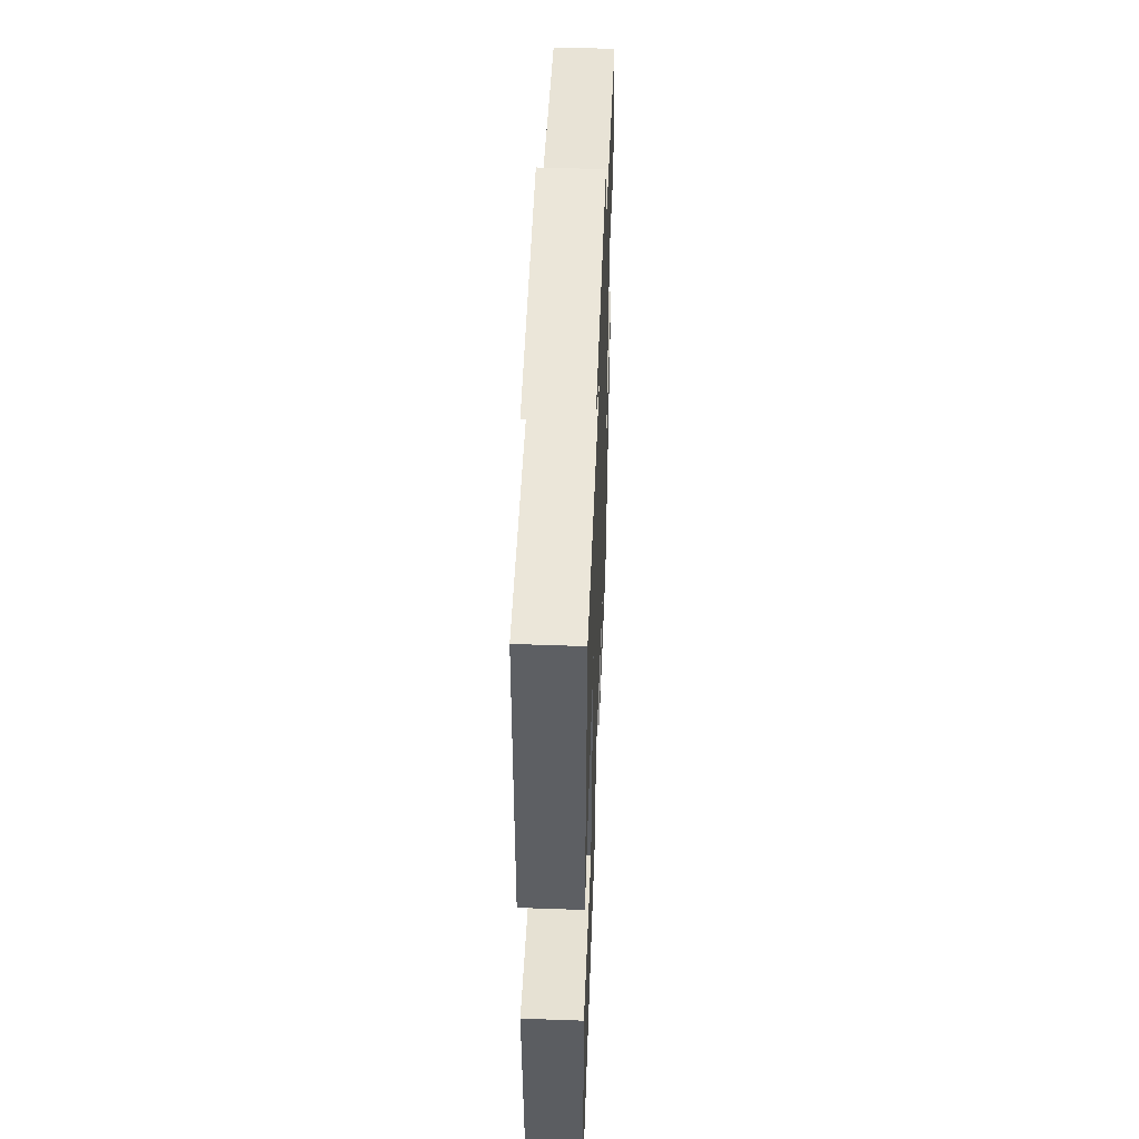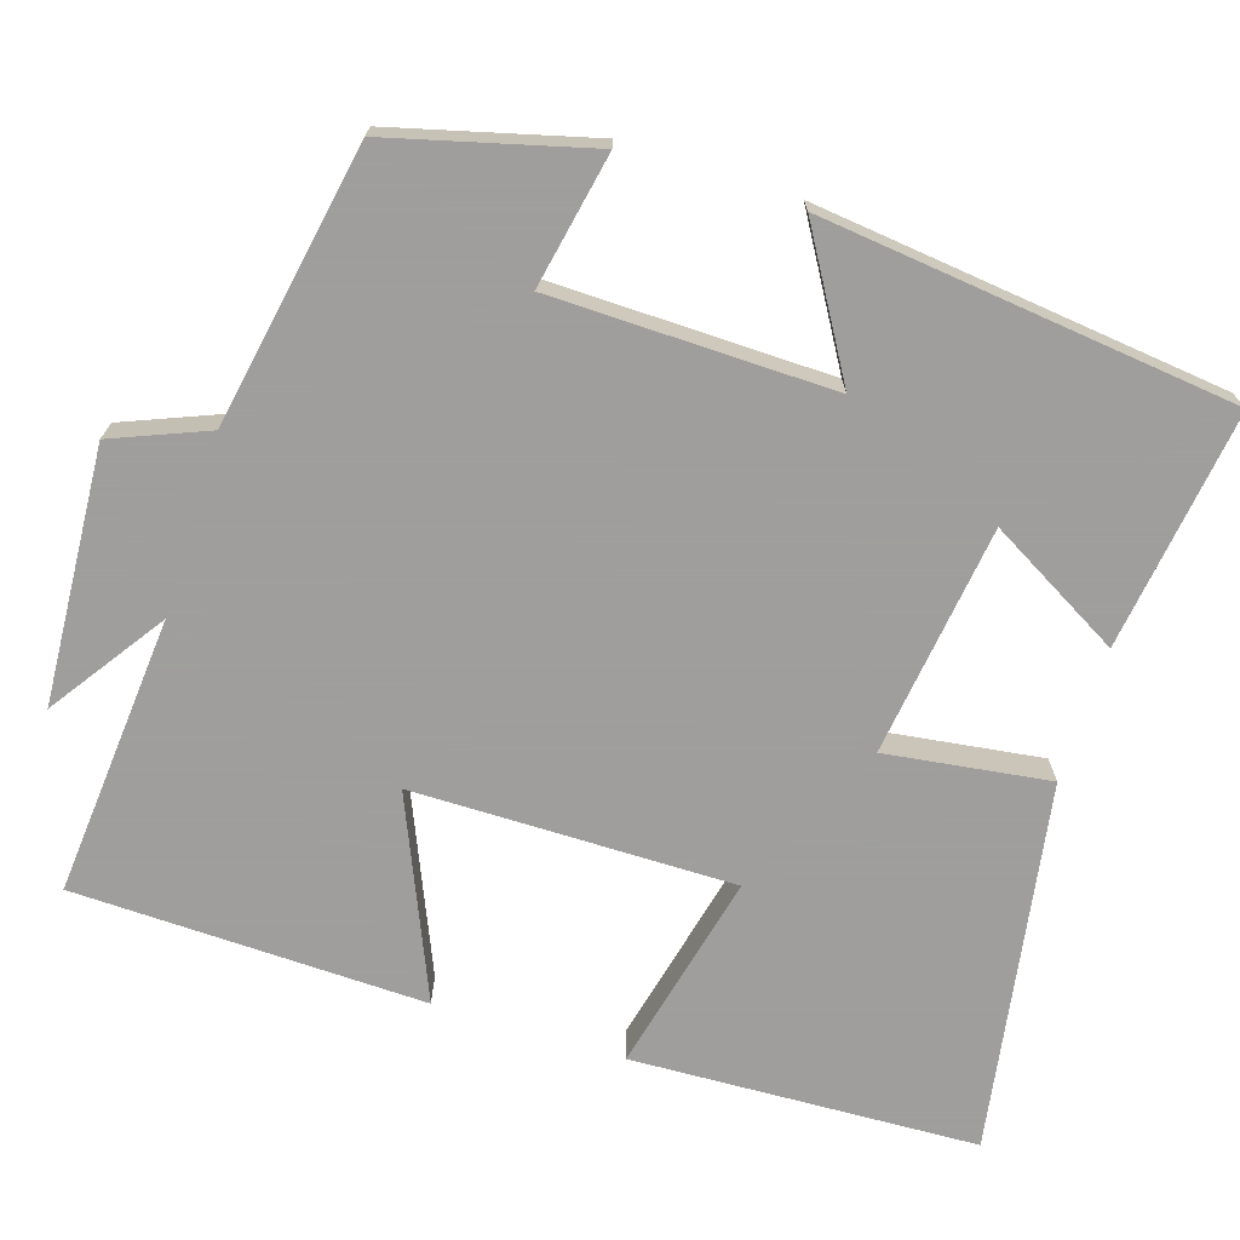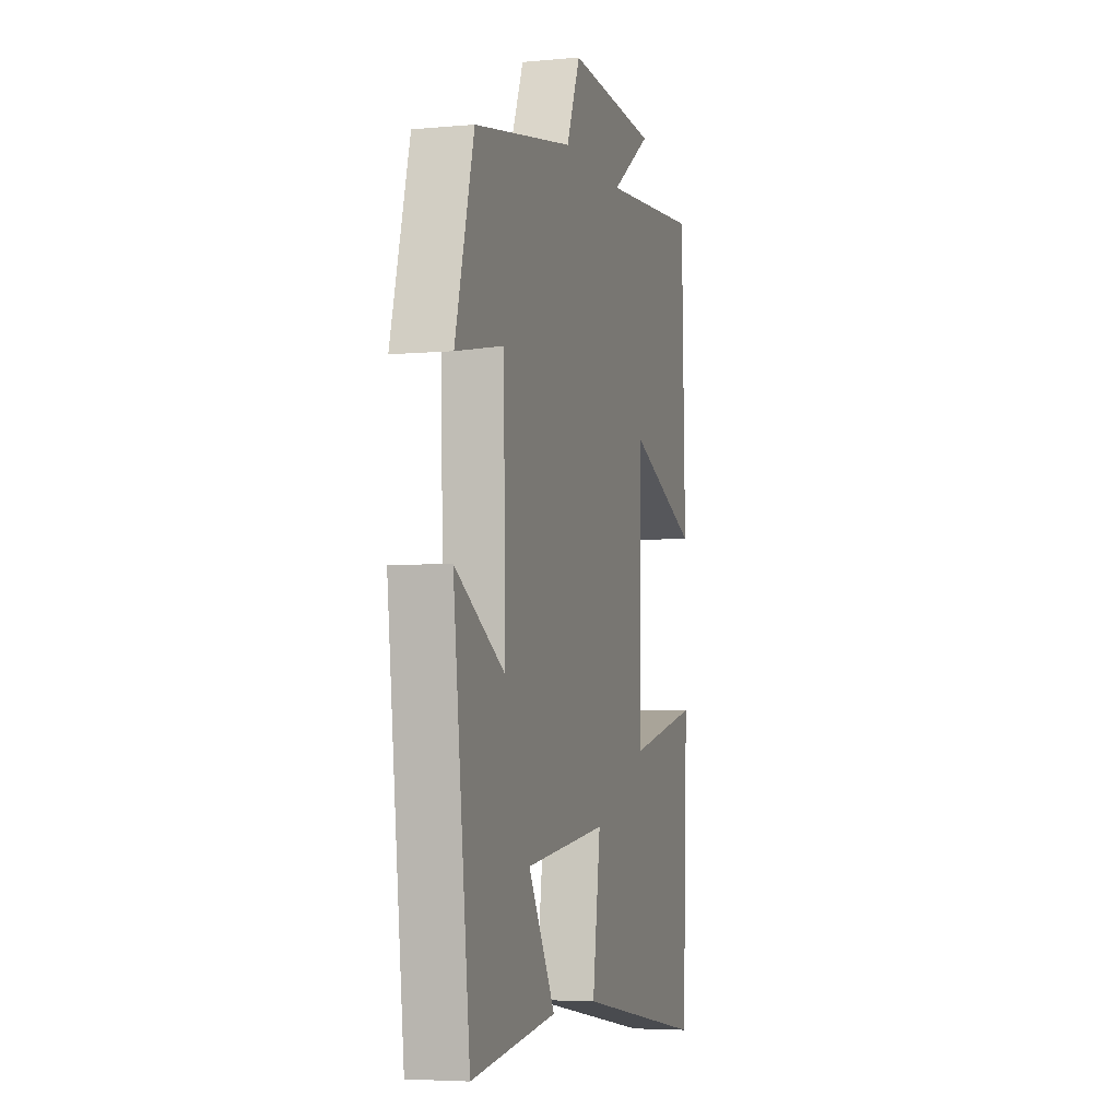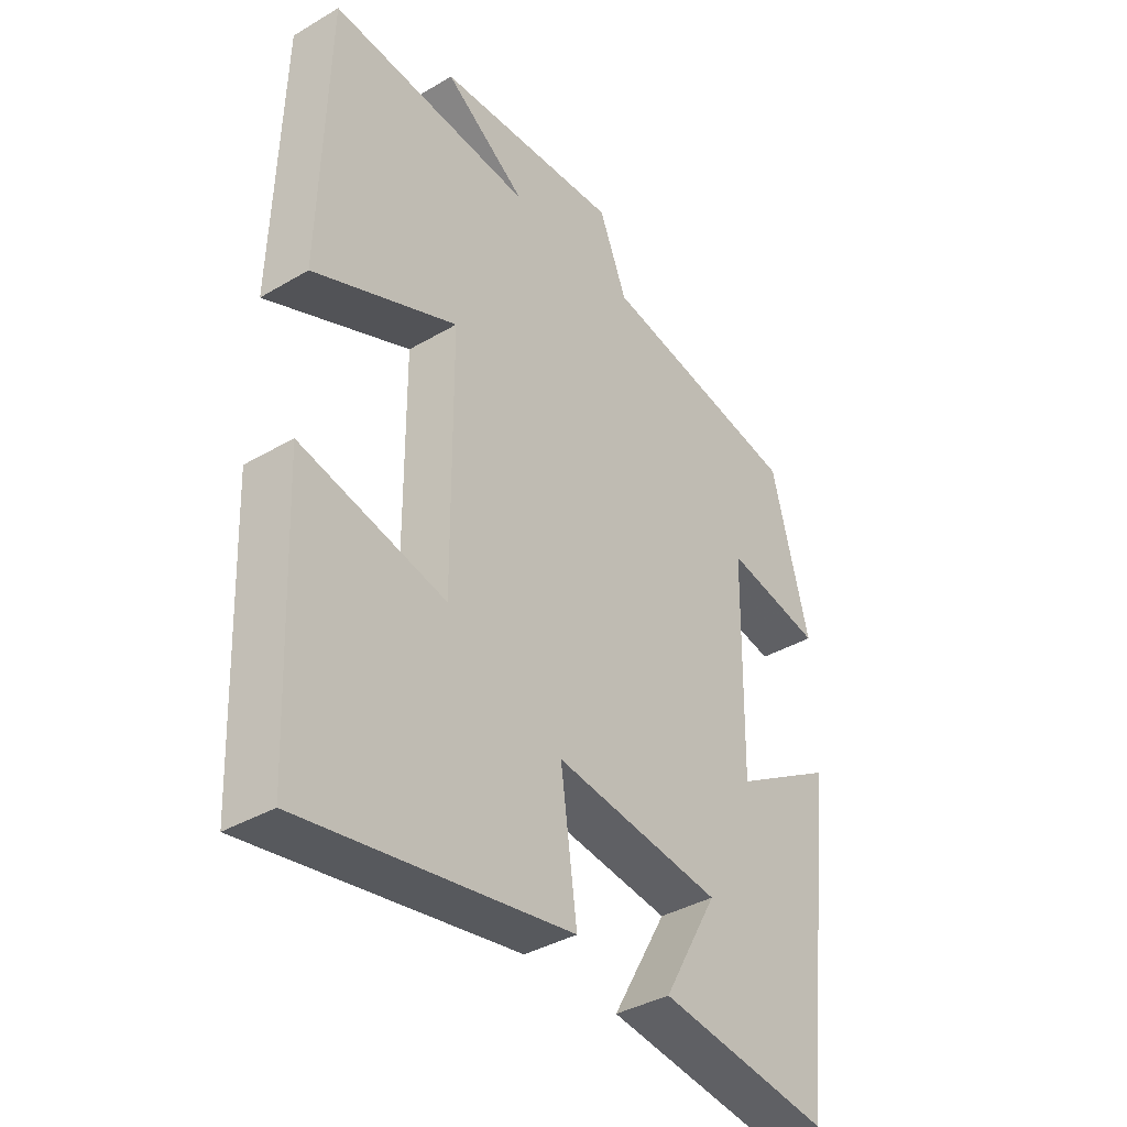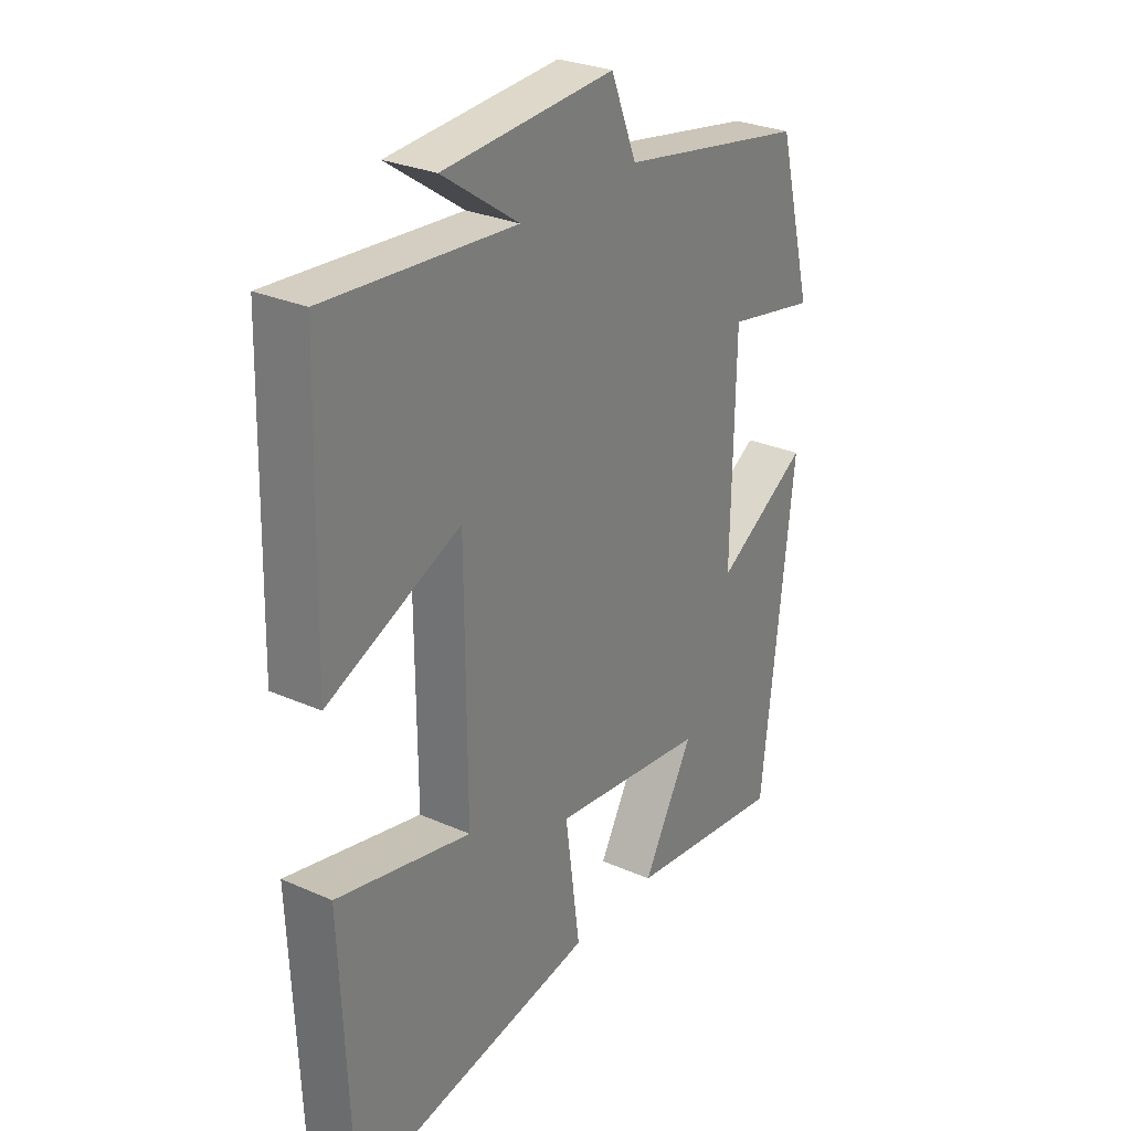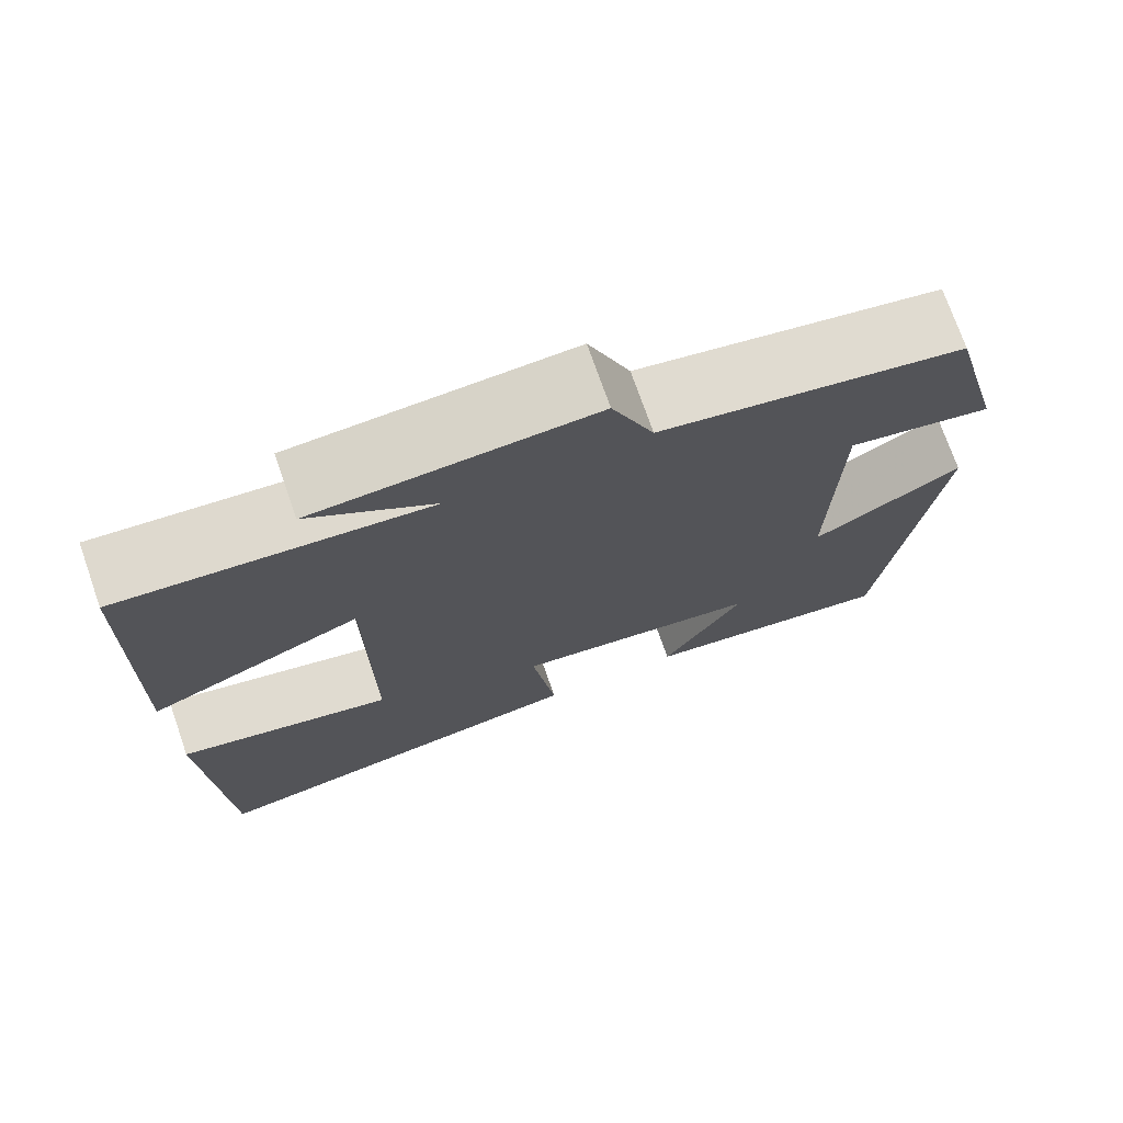
<metadata>
{"format":"obj","ext":"obj","renderer":"f3d","projection":"perspective","resolution":1024,"background":"white","views":[{"elev":51.7,"azim":-87.8,"up":"+Z"},{"elev":-71.1,"azim":72.4,"up":"+Y"},{"elev":-5.0,"azim":106.2,"up":"+Z"},{"elev":-37.8,"azim":-53.1,"up":"+Z"},{"elev":28.6,"azim":-56.5,"up":"+Z"},{"elev":73.8,"azim":-19.3,"up":"+Z"}]}
</metadata>
<code>
v 0.441 0.07 -0.541
v 0.143 0.07 -0.5
v 0.237 0.07 -0.334
v -0.051 0.07 -0.296
v -0.023 0.07 -0.5
v -0.482 0.07 -0.576
v -0.5 0.07 -0.145
v -0.251 0.07 -0.203
v -0.253 0.07 0.197
v -0.5 0.07 0.091
v -0.488 0.07 0.529
v -0.138 0.07 0.5
v -0.28 0.07 0.598
v 0.038 0.07 0.618
v 0.086 0.07 0.5
v 0.435 0.07 0.436
v 0.5 0.07 0.188
v 0.333 0.07 0.221
v 0.327 0.07 -0.129
v 0.5 0.07 -0.026
v 0.441 0 -0.541
v 0.143 0 -0.5
v 0.237 0 -0.334
v -0.051 0 -0.296
v -0.023 0 -0.5
v -0.482 0 -0.576
v -0.5 0 -0.145
v -0.251 0 -0.203
v -0.253 0 0.197
v -0.5 0 0.091
v -0.488 0 0.529
v -0.138 0 0.5
v -0.28 0 0.598
v 0.038 0 0.618
v 0.086 0 0.5
v 0.435 0 0.436
v 0.5 0 0.188
v 0.333 0 0.221
v 0.327 0 -0.129
v 0.5 0 -0.026
f 19 20 1
f 15 16 17 18
f 15 18 19
f 12 13 14 15
f 12 15 19 1
f 9 10 11 12
f 8 9 12
f 5 6 7 8
f 4 5 8
f 3 4 8 12
f 1 2 3
f 1 3 12
f 21 40 39
f 38 37 36 35
f 39 38 35
f 35 34 33 32
f 21 39 35 32
f 32 31 30 29
f 32 29 28
f 28 27 26 25
f 28 25 24
f 32 28 24 23
f 23 22 21
f 32 23 21
f 1 21 22 2
f 2 22 23 3
f 3 23 24 4
f 4 24 25 5
f 5 25 26 6
f 6 26 27 7
f 7 27 28 8
f 8 28 29 9
f 9 29 30 10
f 10 30 31 11
f 11 31 32 12
f 12 32 33 13
f 13 33 34 14
f 14 34 35 15
f 15 35 36 16
f 16 36 37 17
f 17 37 38 18
f 18 38 39 19
f 19 39 40 20
f 20 40 21 1

</code>
